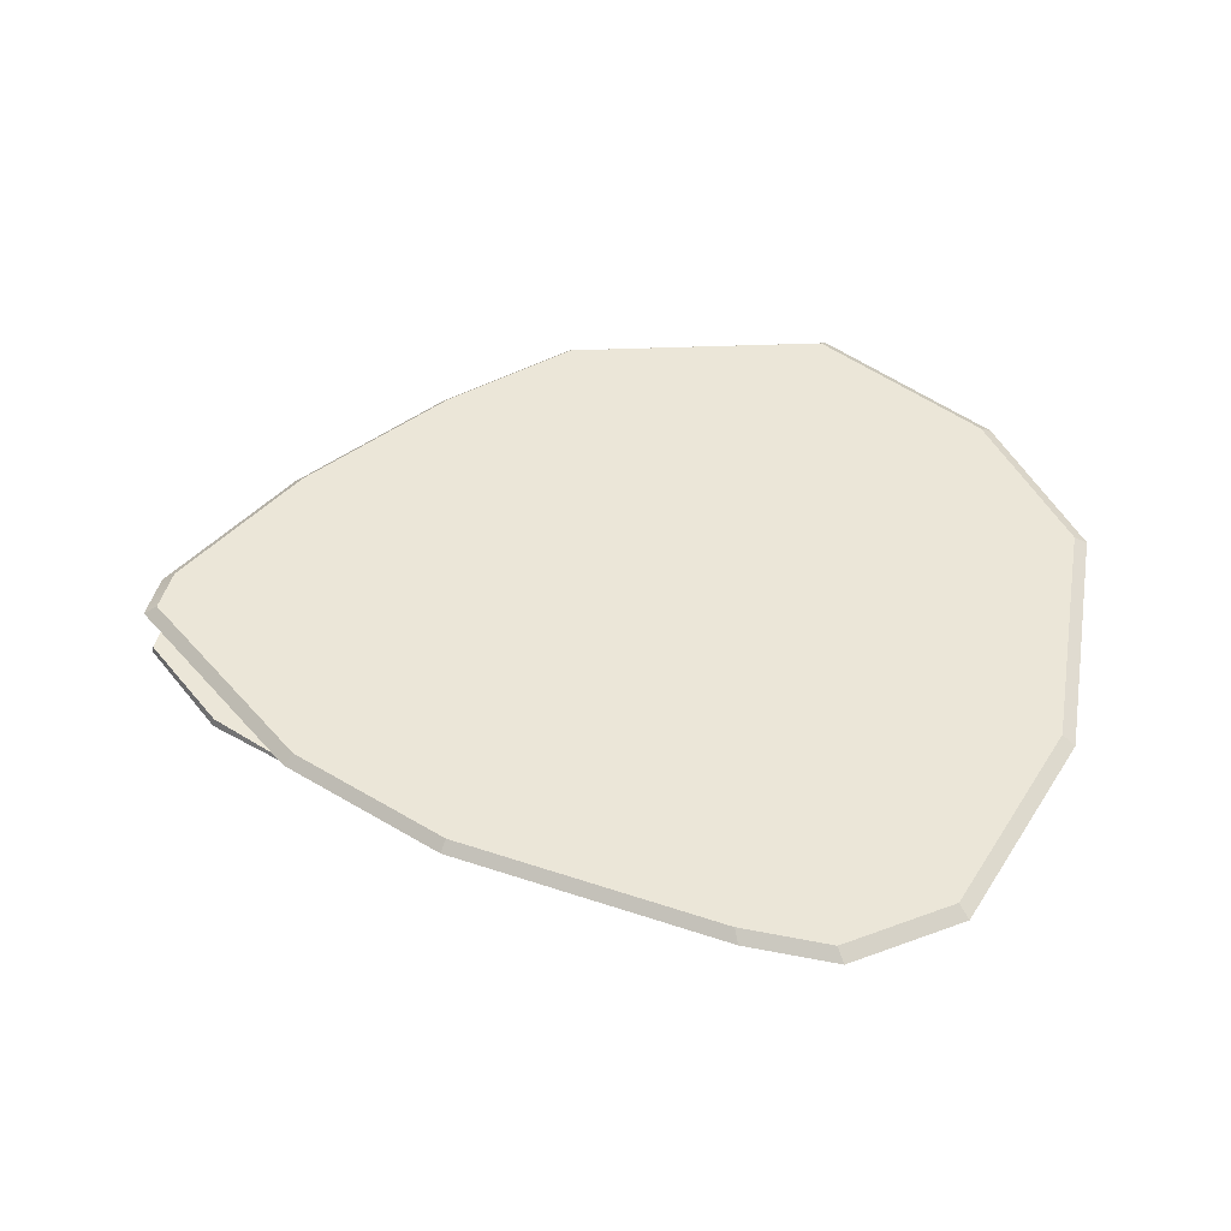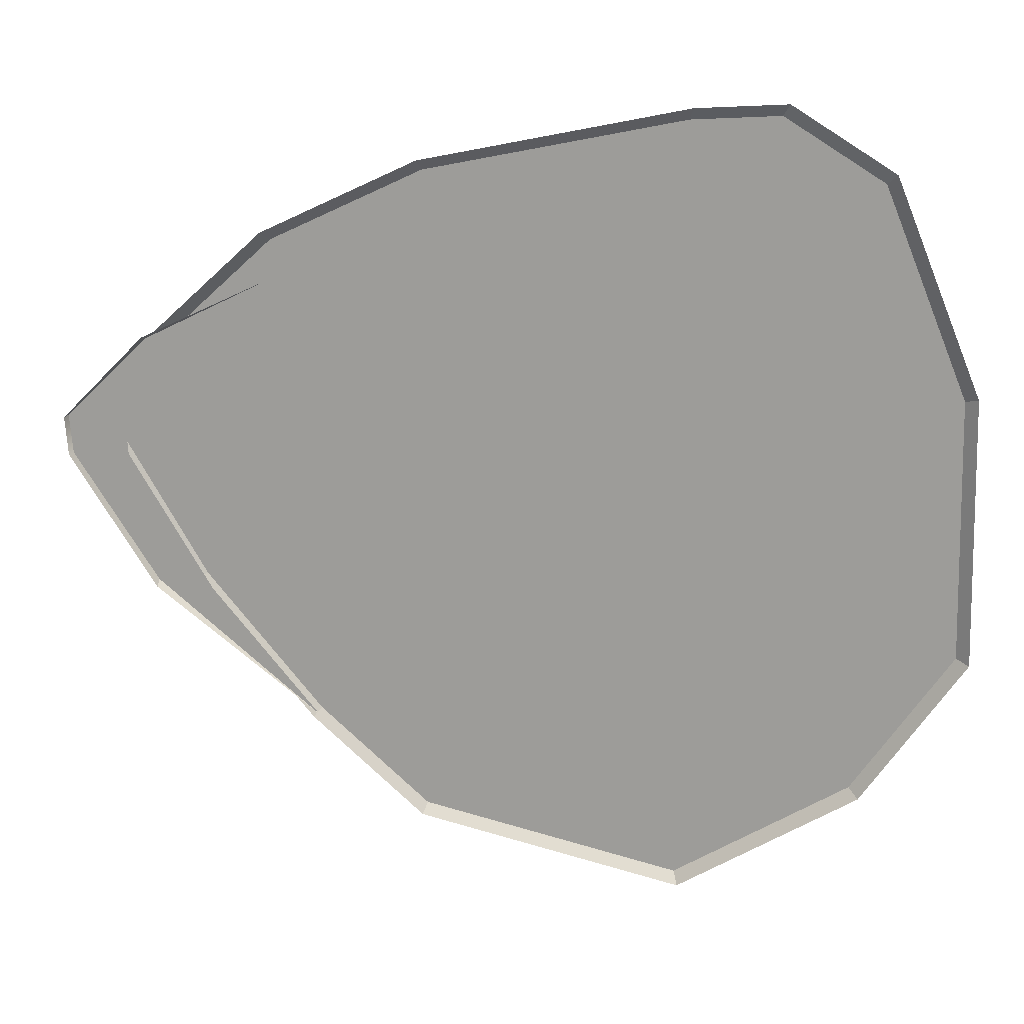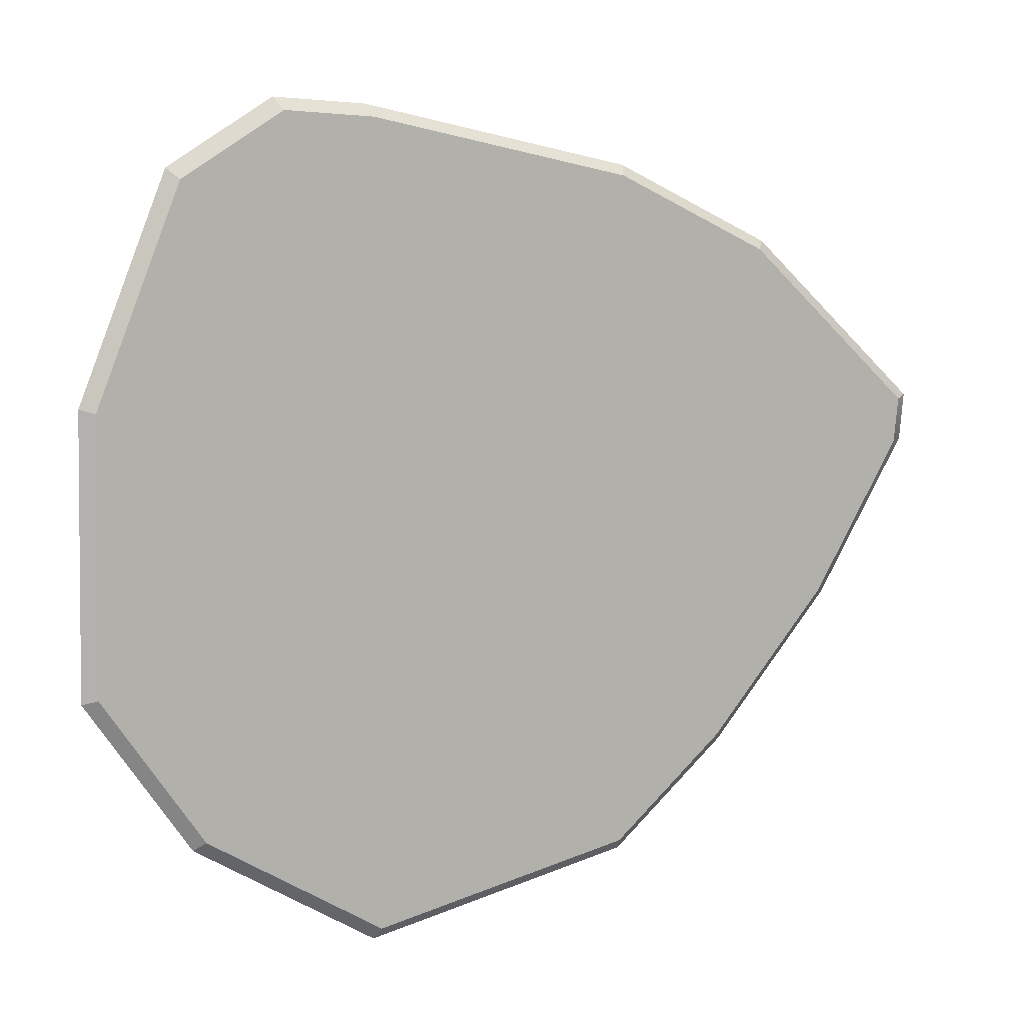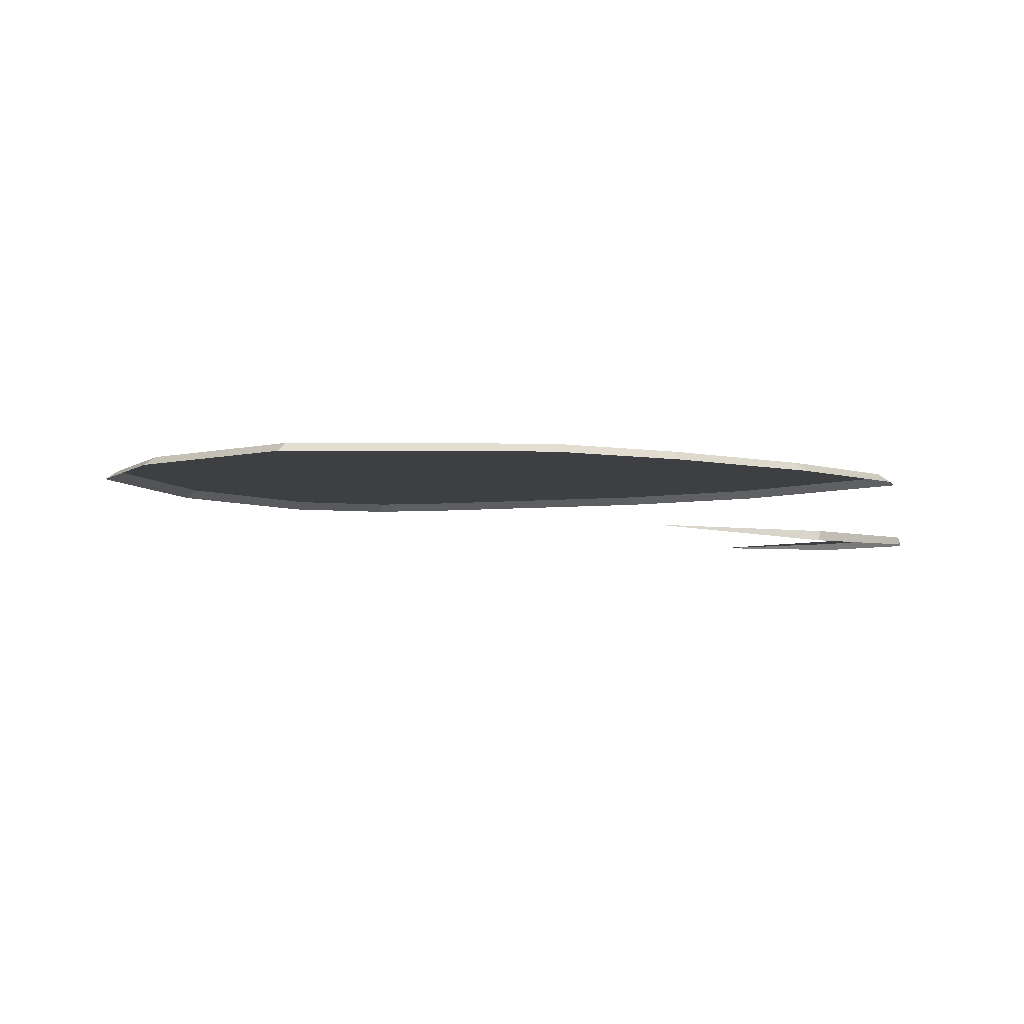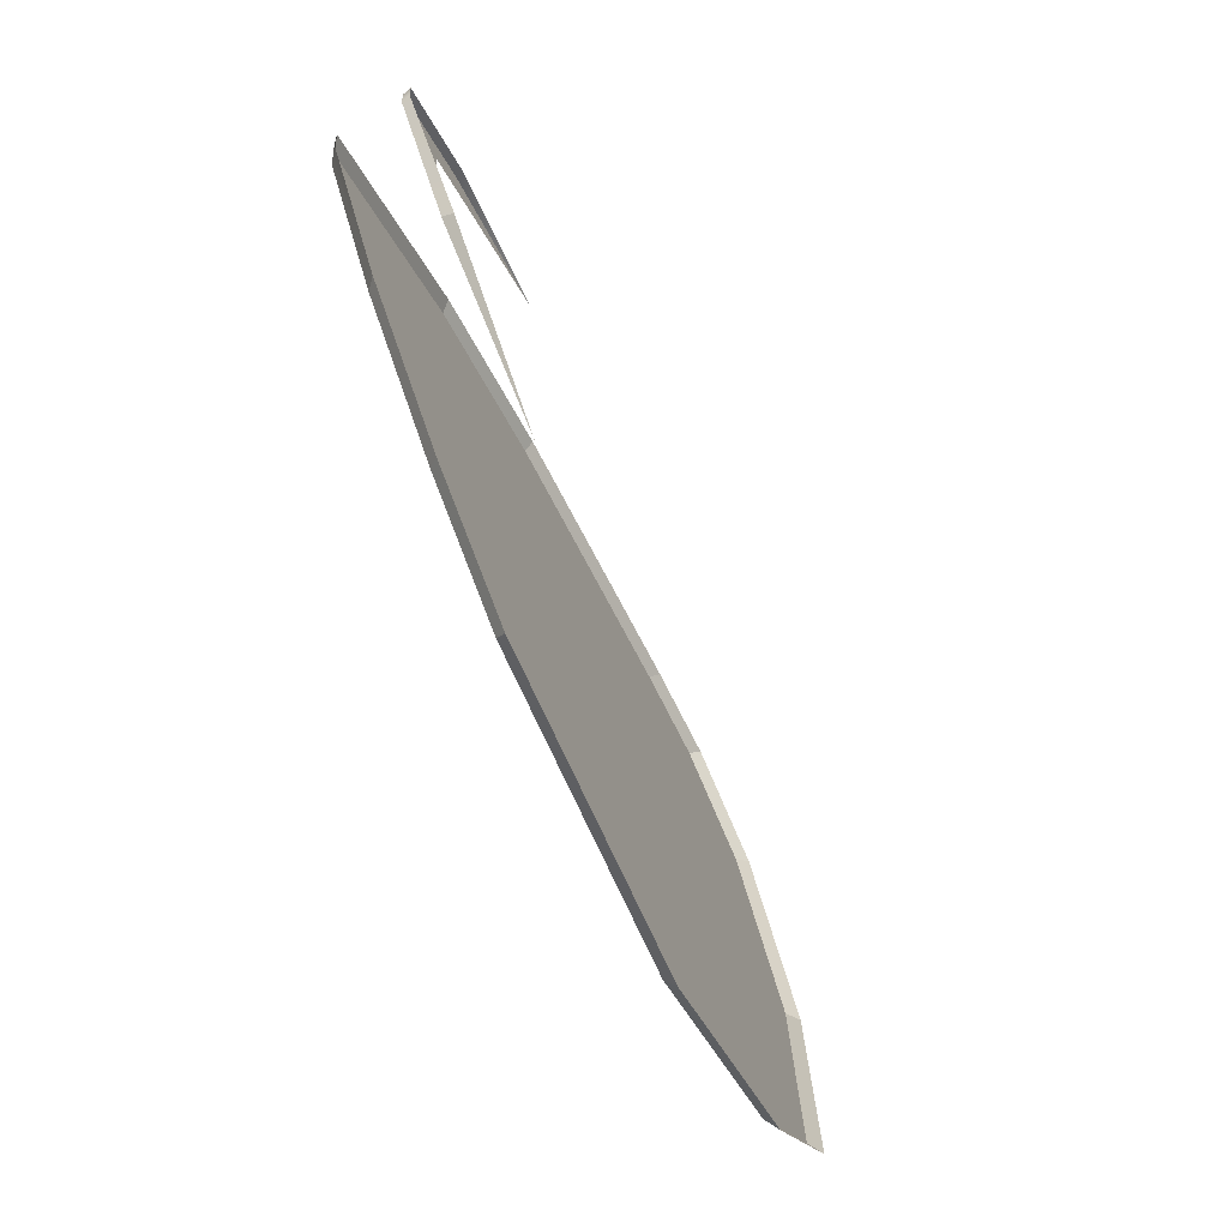
<metadata>
{"format":"obj","ext":"obj","renderer":"f3d","projection":"perspective","resolution":1024,"background":"white","views":[{"elev":46.6,"azim":8.8,"up":"+Y"},{"elev":16.8,"azim":12.5,"up":"+Z"},{"elev":9.3,"azim":153.4,"up":"+Z"},{"elev":-4.3,"azim":-170.2,"up":"+Y"},{"elev":-75.3,"azim":-63.5,"up":"+Z"}]}
</metadata>
<code>
g Ex02_C01
v 3.331 -0.03293 -3.363
v 3.331 -0.03293 -9.758
v -3.22 -0.03293 -8.45
v -3.216 -0.03293 -3.363
v -6.056 -0.03293 -6.026
v 3.331 -0.03293 3.113
v -3.216 -0.03293 3.113
v -3.208 -0.03293 8.195
v 3.331 -0.03293 9.589
v -9.074 -0.03293 -2.524
v -11.34 -0.03293 1.236
v -11.46 -0.03293 2.358
v -7.113 -0.03293 6.334
v 10.06 -0.03293 3.113
v 10.19 -0.03293 -3.363
v 7.721 -0.03293 -7.009
v 7.999 -0.03293 8.221
v 5.527 -0.03293 9.736
v 10.39 -0.2603 3.209
v 10.53 -0.2603 -3.466
v 10.19 -0.03293 -3.363
v 10.06 -0.03293 3.113
v 10.19 -0.03293 -3.363
v 10.53 -0.2603 -3.466
v 7.977 -0.2603 -7.224
v 7.721 -0.03293 -7.009
v 7.999 -0.03293 8.221
v 8.264 -0.2603 8.474
v 10.39 -0.2603 3.209
v 10.06 -0.03293 3.113
v 5.527 -0.03293 9.736
v 5.716 -0.2603 10.04
v 8.264 -0.2603 8.474
v 7.999 -0.03293 8.221
v 3.331 -0.03293 9.589
v 3.453 -0.2603 9.884
v 5.716 -0.2603 10.04
v 5.527 -0.03293 9.736
v 7.721 -0.03293 -7.009
v 7.977 -0.2603 -7.224
v 3.453 -0.2603 -10.06
v 3.331 -0.03293 -9.758
v -11.34 -0.03293 1.236
v -11.68 -0.2603 1.273
v -11.79 -0.2603 2.431
v -11.46 -0.03293 2.358
v -9.334 -0.2603 -2.601
v -9.074 -0.03293 -2.524
v 3.453 -0.2603 -10.06
v -3.3 -0.2603 -8.709
v -3.22 -0.03293 -8.45
v 3.331 -0.03293 -9.758
v -3.287 -0.2603 8.447
v 3.453 -0.2603 9.884
v 3.331 -0.03293 9.589
v -3.208 -0.03293 8.195
v -7.312 -0.2603 6.529
v -7.113 -0.03293 6.334
v -11.46 -0.03293 2.358
v -11.79 -0.2603 2.431
v -6.222 -0.2603 -6.211
v -9.334 -0.2603 -2.601
v -9.074 -0.03293 -2.524
v -6.056 -0.03293 -6.026
v -6.222 -0.2603 -6.211
v -6.056 -0.03293 -6.026
v -3.22 -0.03293 -8.45
v -3.3 -0.2603 -8.709
v -3.287 -0.2603 8.447
v -3.208 -0.03293 8.195
v -7.113 -0.03293 6.334
v -7.312 -0.2603 6.529
v -10.44 -1.891 2.135
v -11.92 -1.891 2.037
v -9.807 -1.891 4.087
v -6.502 -1.891 5.735
v -11.84 -1.891 1.066
v -10.37 -1.891 1.111
v -9.699 -1.891 -2.136
v -8.278 -1.891 -2.287
v -5.544 -1.891 -5.459
v -11.84 -1.891 1.066
v -11.88 -2.095 1.054
v -11.96 -2.09 2.016
v -11.92 -1.891 2.037
v -9.699 -1.891 -2.136
v -9.659 -2.152 -2.255
v -6.502 -1.891 5.735
v -9.807 -1.891 4.087
v -9.833 -2.069 4.149
v -11.92 -1.891 2.037
v -11.96 -2.09 2.016
v -9.659 -2.152 -2.255
v -9.699 -1.891 -2.136
v -5.544 -1.891 -5.459
f 1 2 3
f 1 3 4
f 4 3 5
f 6 1 4
f 6 4 7
f 6 7 8
f 6 8 9
f 7 4 10
f 4 5 10
f 10 11 7
f 11 12 7
f 7 12 13
f 8 7 13
f 14 1 6
f 14 15 1
f 16 1 15
f 16 2 1
f 14 6 17
f 6 18 17
f 6 9 18
f 19 20 21
f 19 21 22
f 23 24 25
f 23 25 26
f 27 28 29
f 27 29 30
f 31 32 33
f 31 33 34
f 35 36 37
f 35 37 38
f 39 40 41
f 39 41 42
f 43 44 45
f 43 45 46
f 47 44 43
f 47 43 48
f 49 50 51
f 49 51 52
f 53 54 55
f 53 55 56
f 57 58 59
f 57 59 60
f 61 62 63
f 61 63 64
f 65 66 67
f 65 67 68
f 69 70 71
f 69 71 72
f 73 74 75
f 73 75 76
f 77 74 73
f 77 73 78
f 79 77 78
f 79 78 80
f 80 81 79
f 82 83 84
f 82 84 85
f 86 83 82
f 86 87 83
f 88 89 90
f 90 89 91
f 90 91 92
f 93 94 95

</code>
